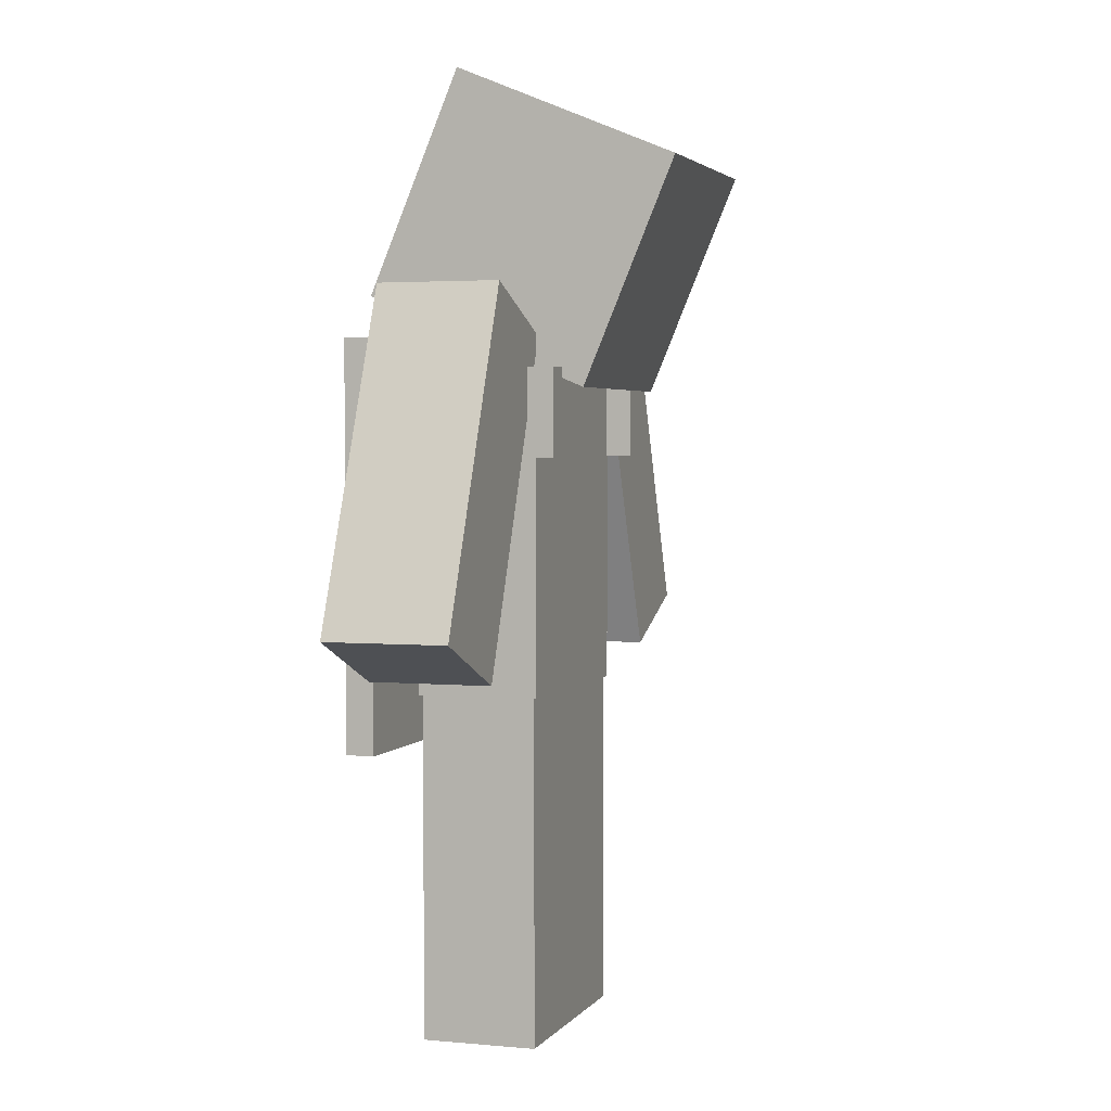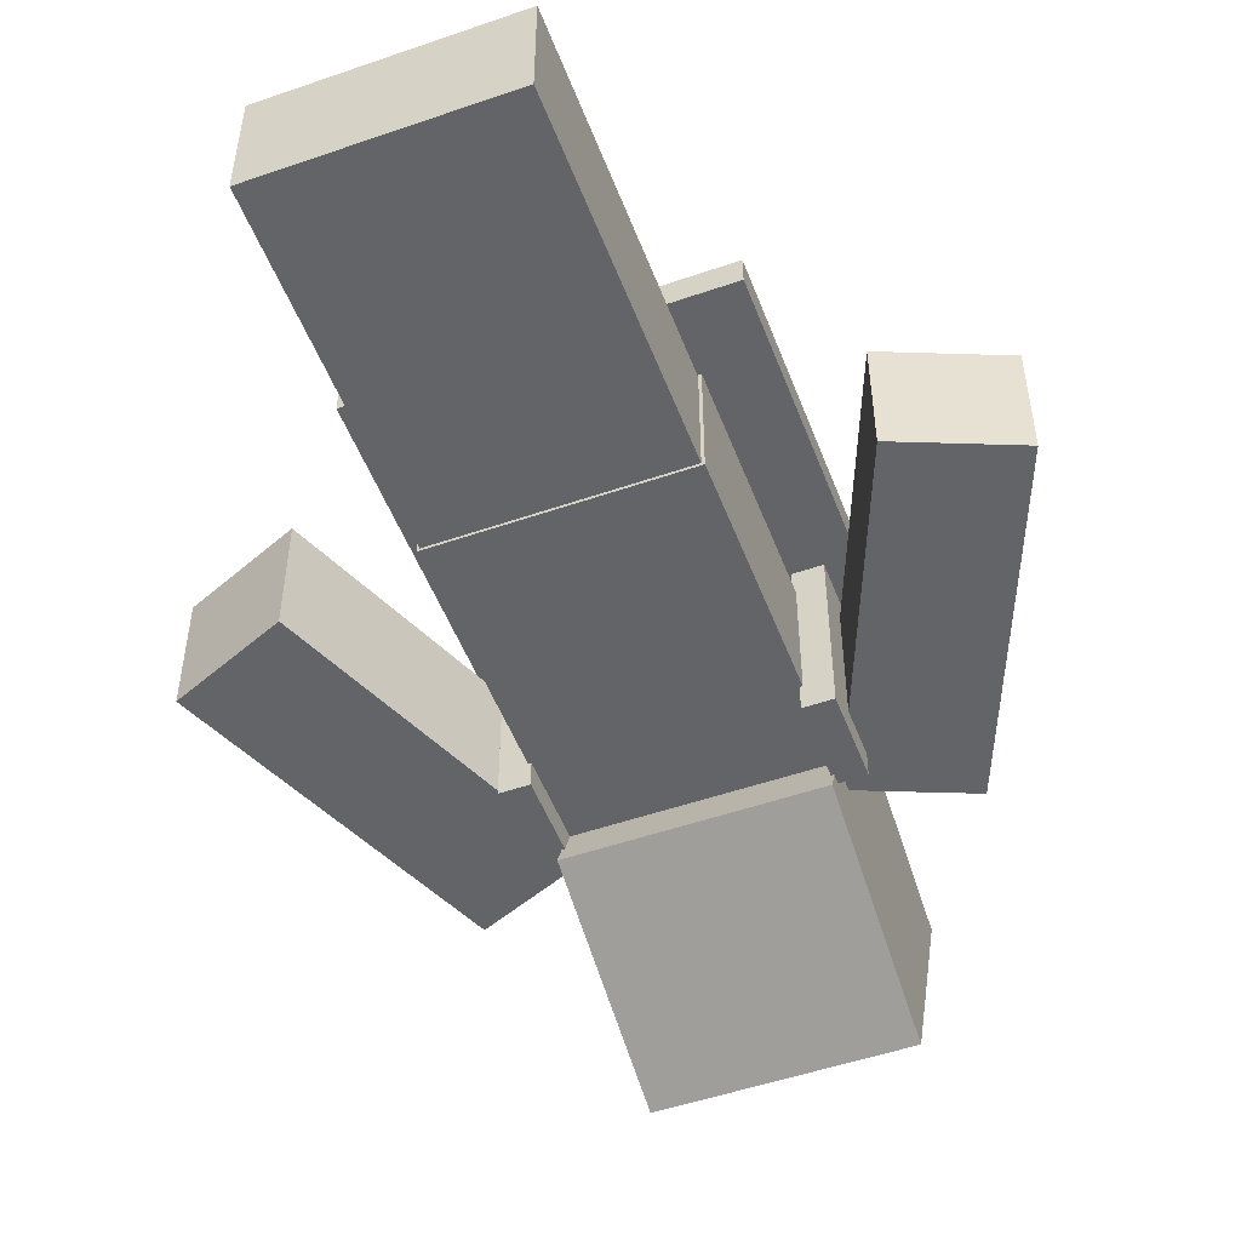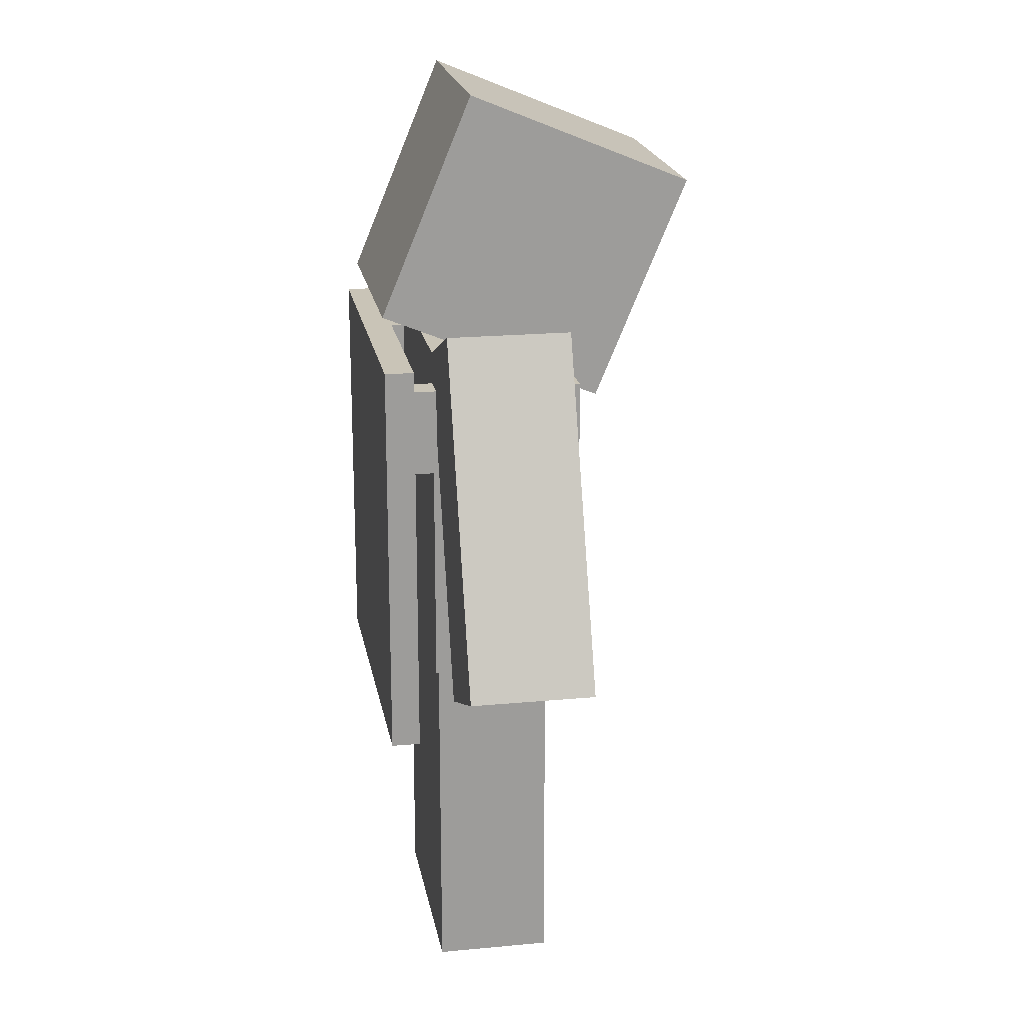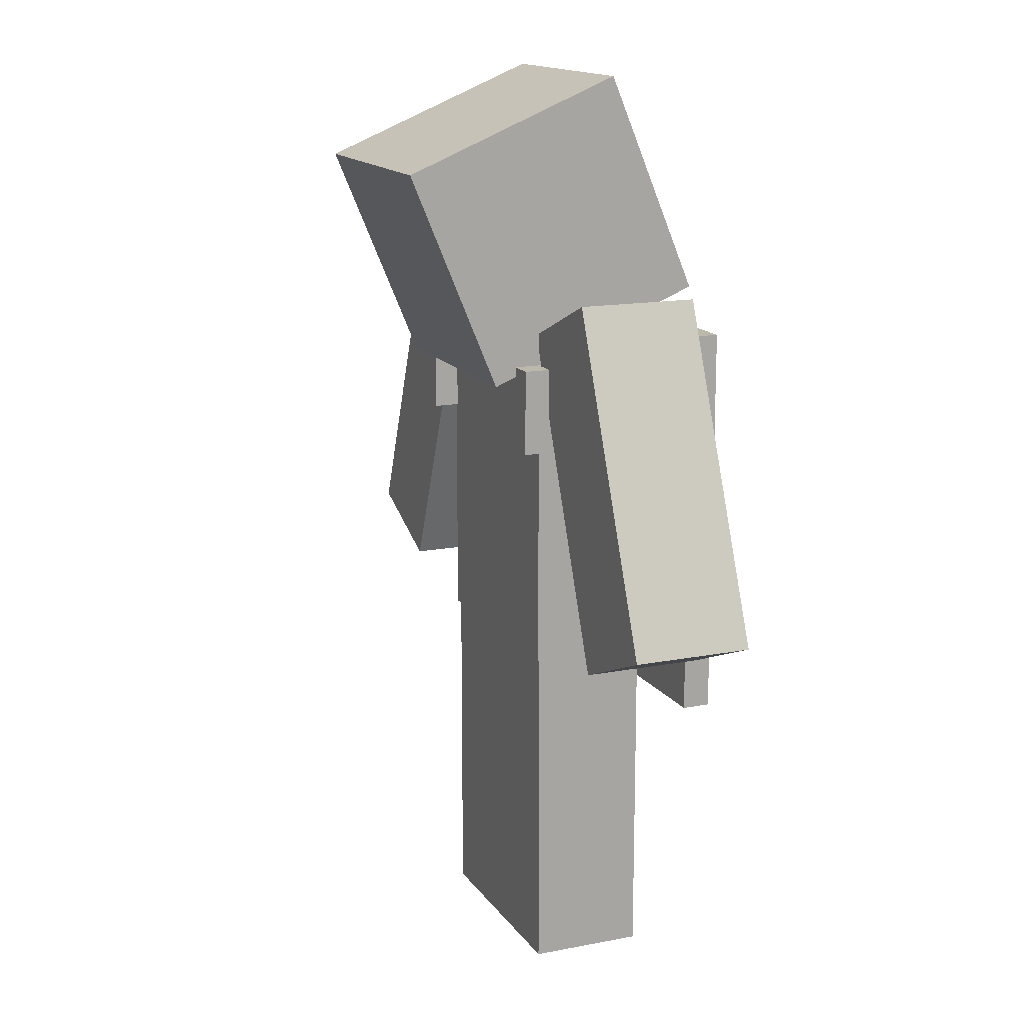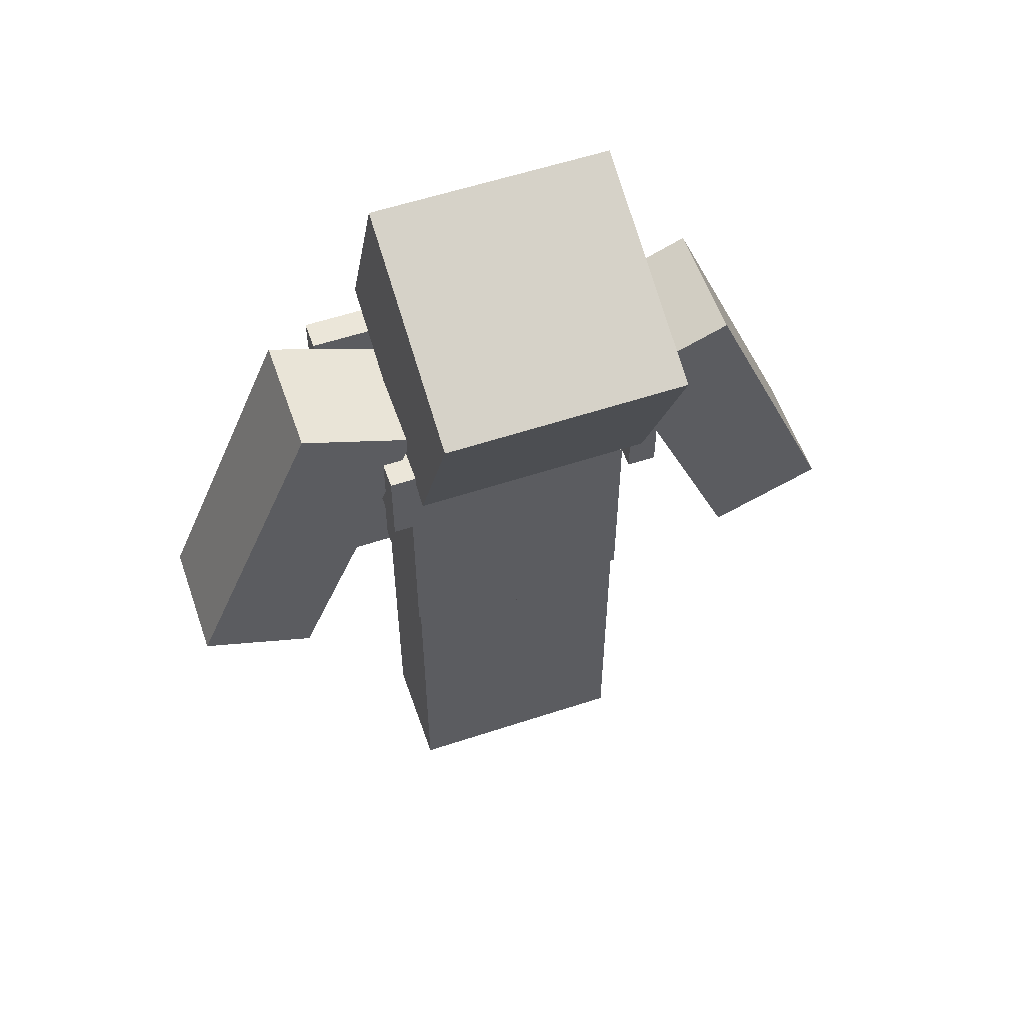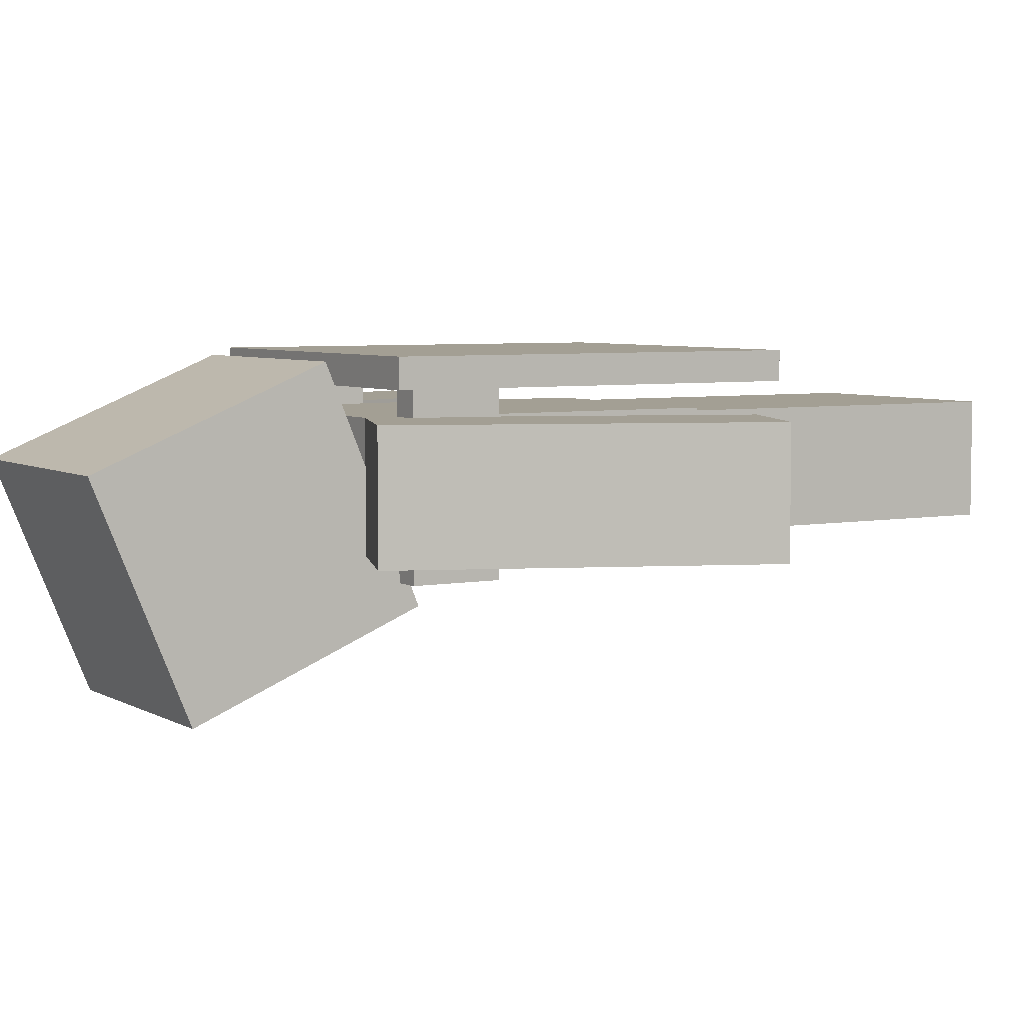
<metadata>
{"format":"obj","ext":"obj","renderer":"f3d","projection":"perspective","resolution":1024,"background":"white","views":[{"elev":2.8,"azim":108.1,"up":"+Y"},{"elev":-51.2,"azim":20.6,"up":"+Z"},{"elev":20.0,"azim":80.1,"up":"+Y"},{"elev":14.9,"azim":-112.5,"up":"+Y"},{"elev":57.1,"azim":161.0,"up":"+Y"},{"elev":5.3,"azim":-120.9,"up":"+Z"}]}
</metadata>
<code>
o Body_Main
v 0.2563 0.5063 0.3813
v 0.2563 0.5063 0.1187
v 0.2563 -0.2563 0.3813
v 0.2563 -0.2563 0.1187
v -0.2563 0.5063 0.1187
v -0.2563 0.5063 0.3813
v -0.2563 -0.2563 0.1187
v -0.2563 -0.2563 0.3813
f 4 7 5 2
f 3 4 2 1
f 8 3 1 6
f 7 8 6 5
f 6 1 2 5
f 7 4 3 8
o Leg_Right
v 0.25 -0.25 0.375
v 0.25 -0.25 0.125
v 0.25 -1 0.375
v 0.25 -1 0.125
v 0 -0.25 0.125
v 0 -0.25 0.375
v 0 -1 0.125
v 0 -1 0.375
f 12 15 13 10
f 11 12 10 9
f 16 11 9 14
f 15 16 14 13
f 14 9 10 13
f 15 12 11 16
o Leg_Left
v 0 -0.25 0.375
v 0 -0.25 0.125
v 0 -1 0.375
v 0 -1 0.125
v -0.25 -0.25 0.125
v -0.25 -0.25 0.375
v -0.25 -1 0.125
v -0.25 -1 0.375
f 20 23 21 18
f 19 20 18 17
f 24 19 17 22
f 23 24 22 21
f 22 17 18 21
f 23 20 19 24
o Arm_Left
v -0.2418 0.5034 0.3813
v -0.2418 0.5034 0.1187
v -0.5336 -0.2011 0.3813
v -0.5336 -0.2011 0.1187
v -0.4844 0.6038 0.1187
v -0.4844 0.6038 0.3813
v -0.7761 -0.1006 0.1187
v -0.7761 -0.1006 0.3813
f 28 31 29 26
f 27 28 26 25
f 32 27 25 30
f 31 32 30 29
f 30 25 26 29
f 31 28 27 32
o Arm_Right
v 0.4844 0.6038 0.3813
v 0.4844 0.6038 0.1187
v 0.7761 -0.1006 0.3813
v 0.7761 -0.1006 0.1187
v 0.2418 0.5034 0.1187
v 0.2418 0.5034 0.3813
v 0.5336 -0.2011 0.1187
v 0.5336 -0.2011 0.3813
f 36 39 37 34
f 35 36 34 33
f 40 35 33 38
f 39 40 38 37
f 38 33 34 37
f 39 36 35 40
o Head
v 0.2563 1.066 0.293
v 0.2563 0.8697 -0.1805
v 0.2563 0.5923 0.4891
v 0.2563 0.3962 0.01565
v -0.2563 0.8697 -0.1805
v -0.2563 1.066 0.293
v -0.2563 0.3962 0.01565
v -0.2563 0.5923 0.4891
f 44 47 45 42
f 43 44 42 41
f 48 43 41 46
f 47 48 46 45
f 46 41 42 45
f 47 44 43 48
o Base
v 0.375 0.5 0.5
v 0.375 0.5 0.4375
v 0.375 -0.375 0.5
v 0.375 -0.375 0.4375
v -0.375 0.5 0.4375
v -0.375 0.5 0.5
v -0.375 -0.375 0.4375
v -0.375 -0.375 0.5
f 52 55 53 50
f 51 52 50 49
f 56 51 49 54
f 55 56 54 53
f 54 49 50 53
f 55 52 51 56
o Left Hanger
v -0.25 0.4375 0.4375
v -0.25 0.4375 0.0625
v -0.25 0.25 0.4375
v -0.25 0.25 0.0625
v -0.3125 0.4375 0.0625
v -0.3125 0.4375 0.4375
v -0.3125 0.25 0.0625
v -0.3125 0.25 0.4375
f 60 63 61 58
f 59 60 58 57
f 64 59 57 62
f 63 64 62 61
f 62 57 58 61
f 63 60 59 64
o Right Hanger
v 0.3125 0.4375 0.4375
v 0.3125 0.4375 0.0625
v 0.3125 0.25 0.4375
v 0.3125 0.25 0.0625
v 0.25 0.4375 0.0625
v 0.25 0.4375 0.4375
v 0.25 0.25 0.0625
v 0.25 0.25 0.4375
f 68 71 69 66
f 67 68 66 65
f 72 67 65 70
f 71 72 70 69
f 70 65 66 69
f 71 68 67 72

</code>
